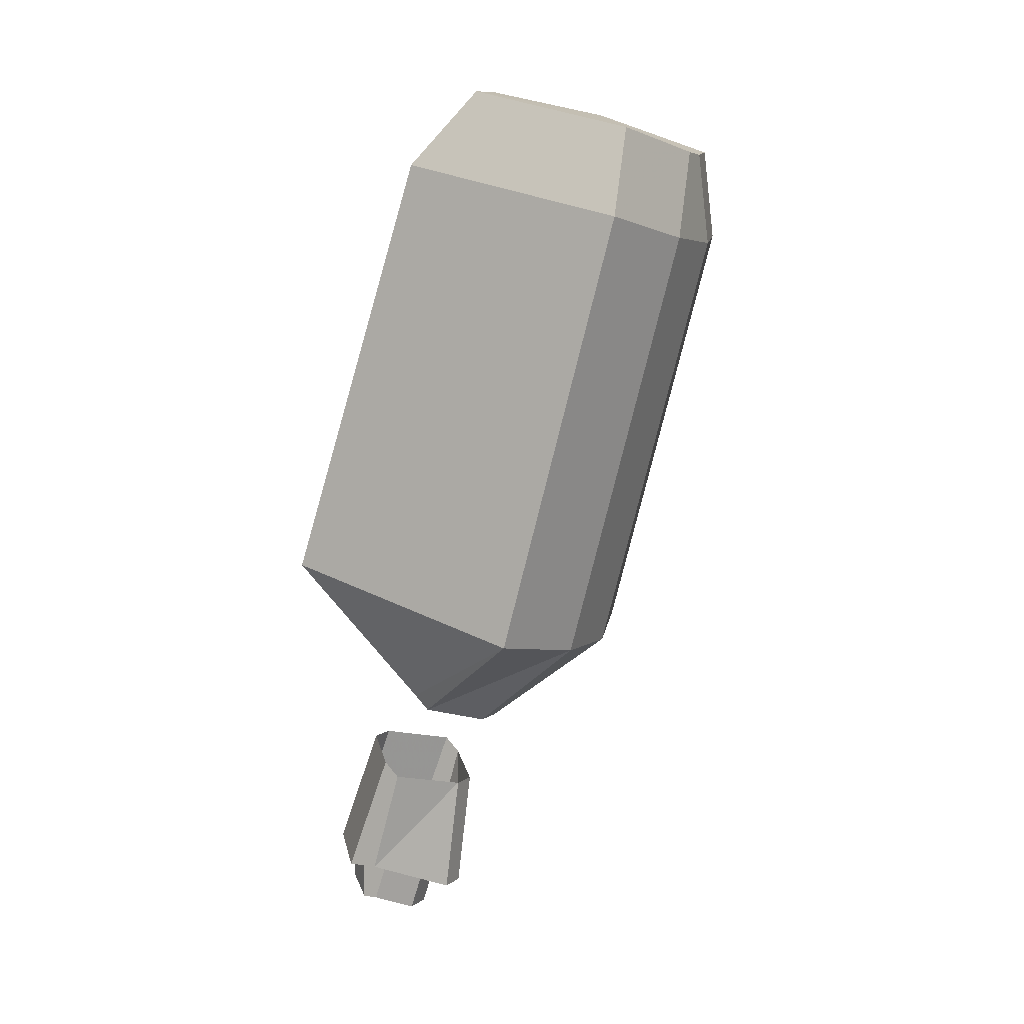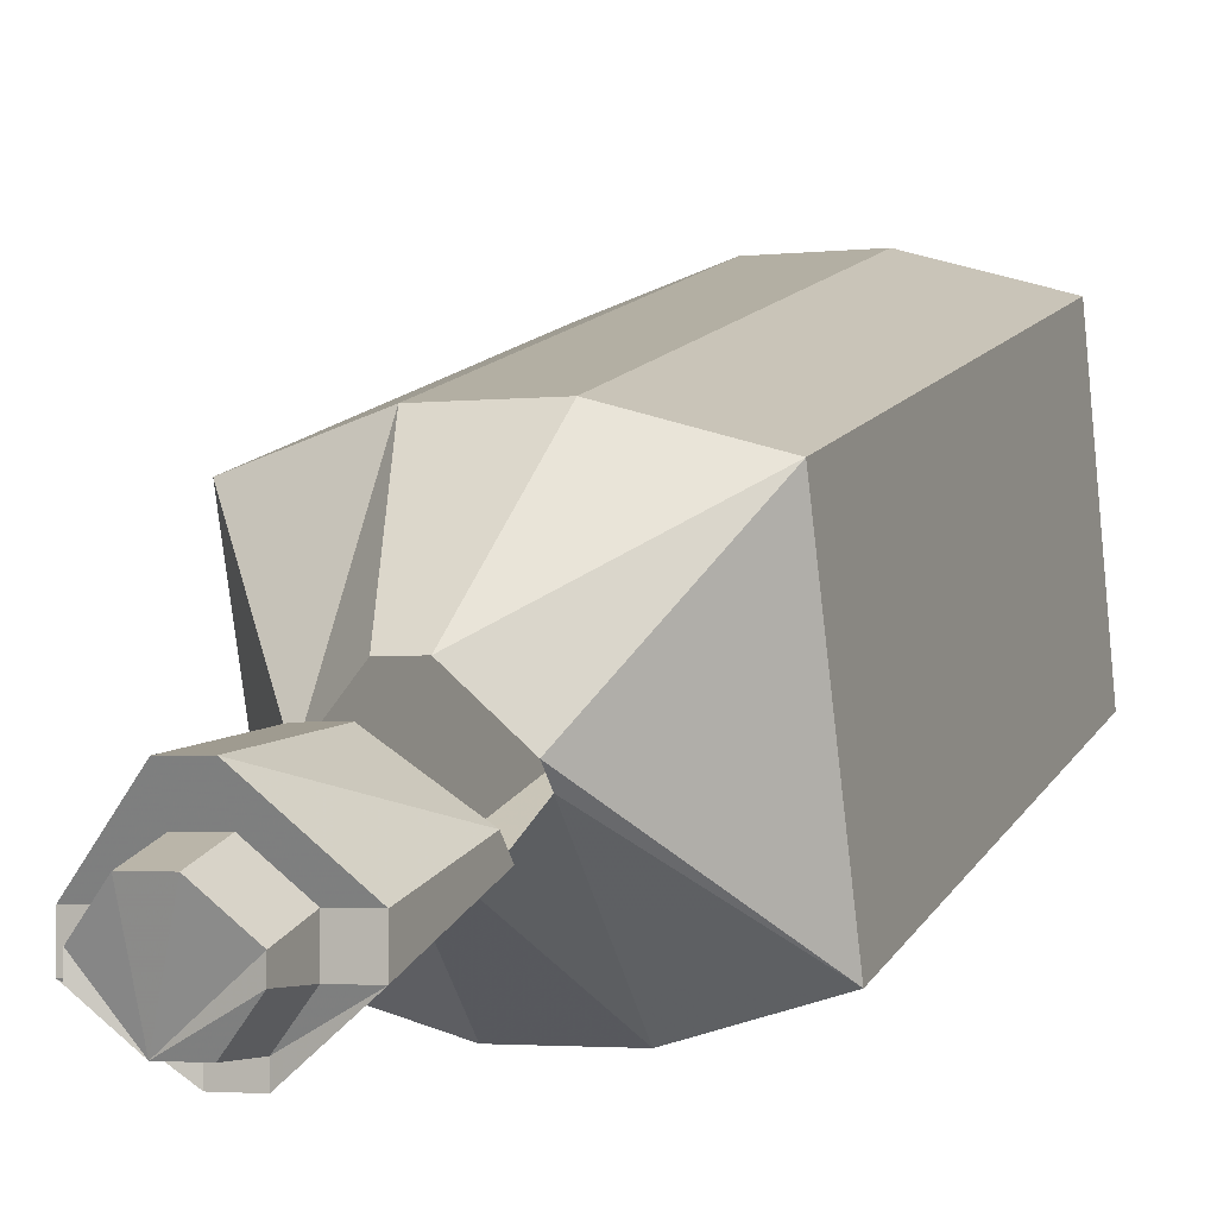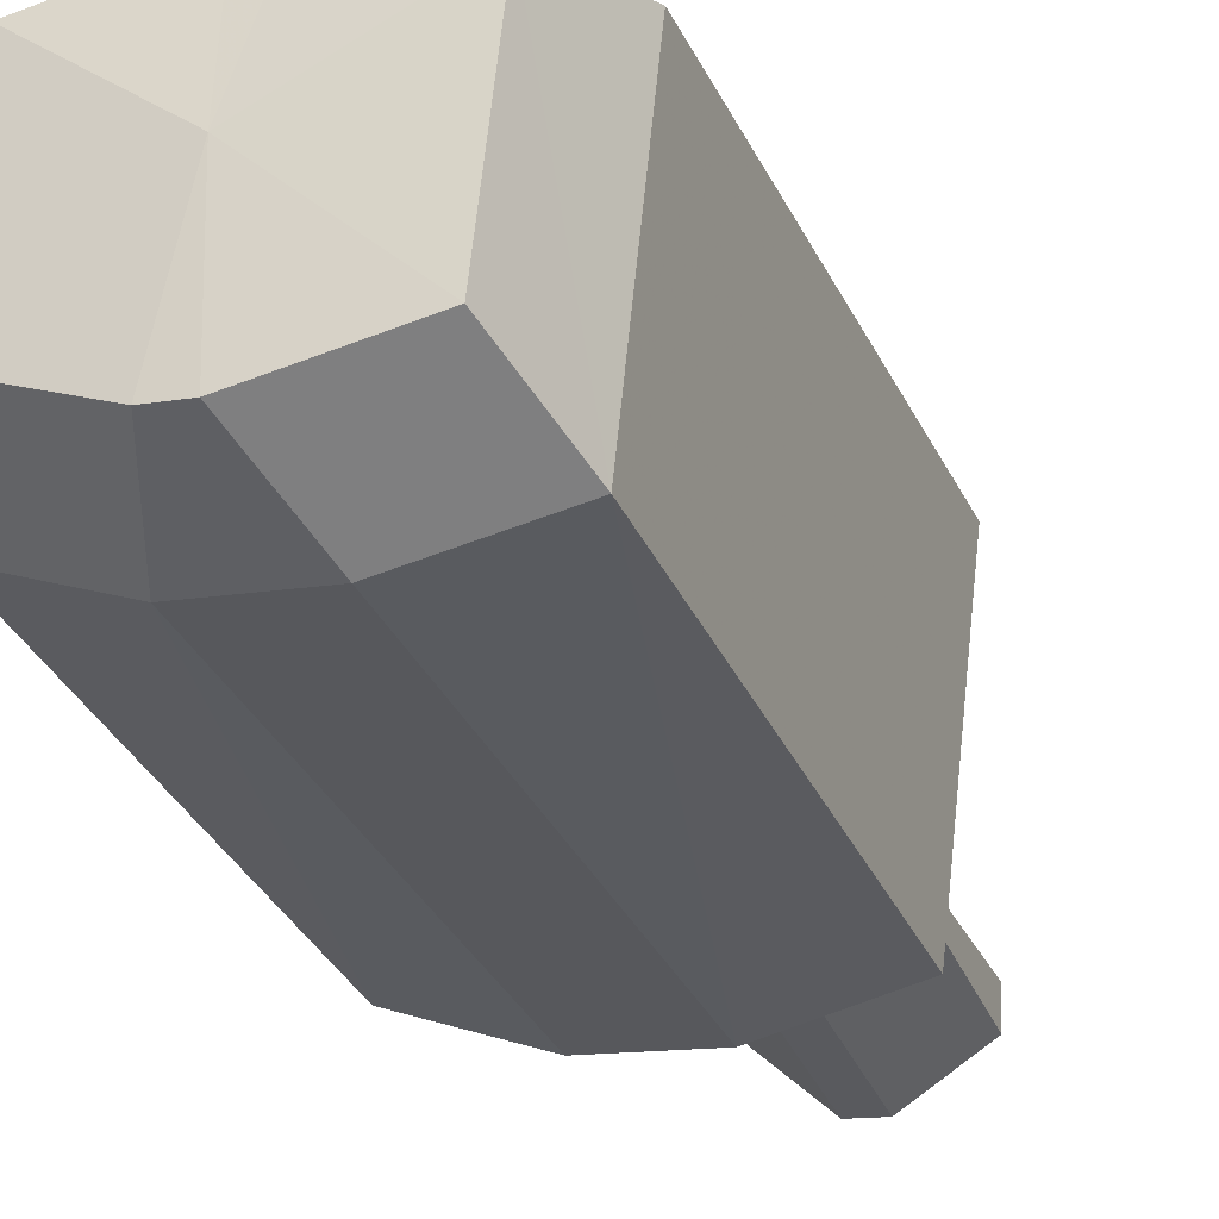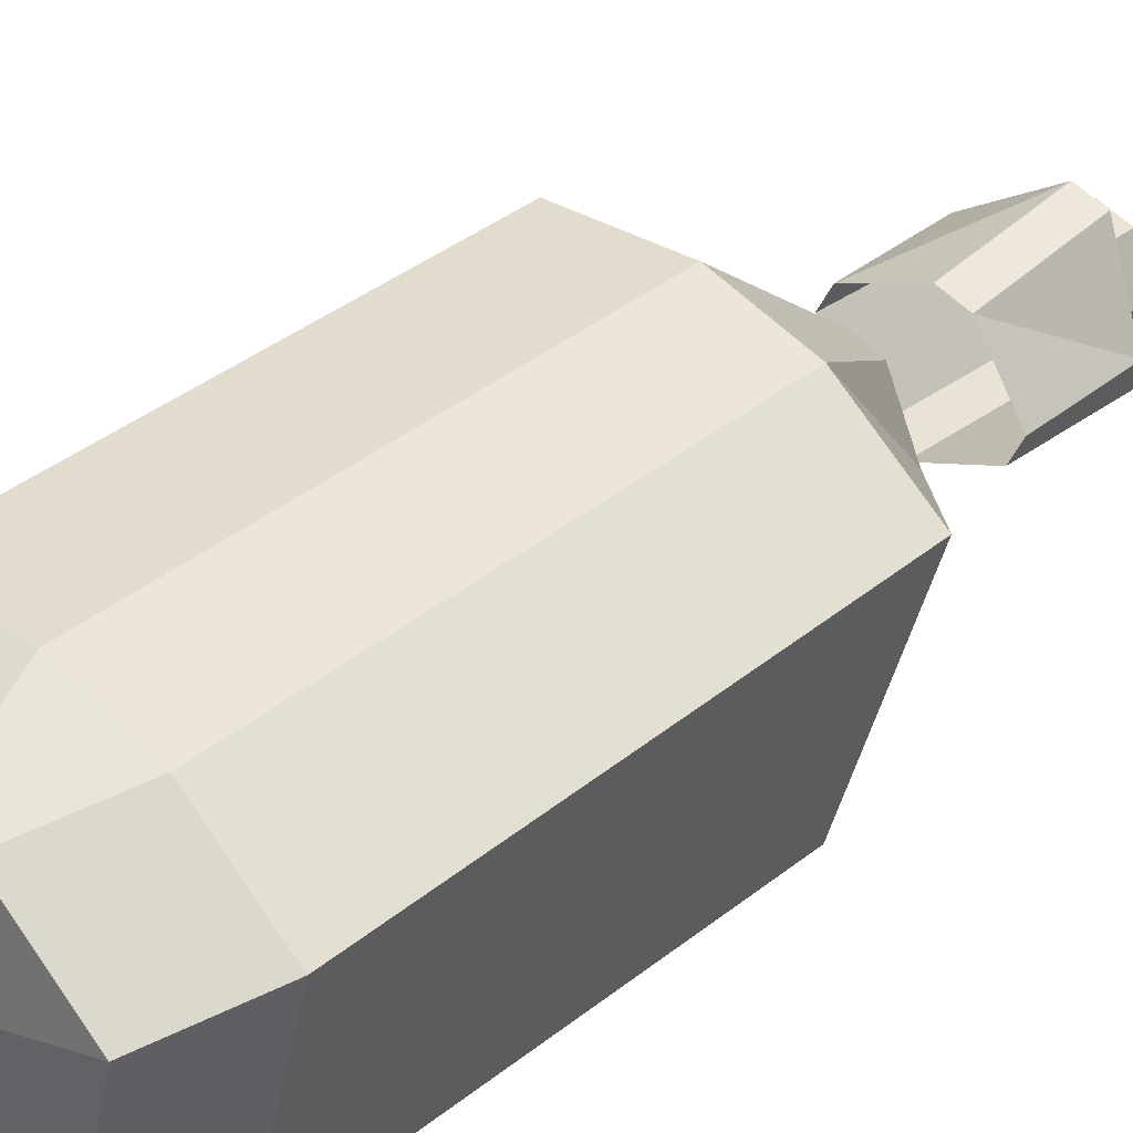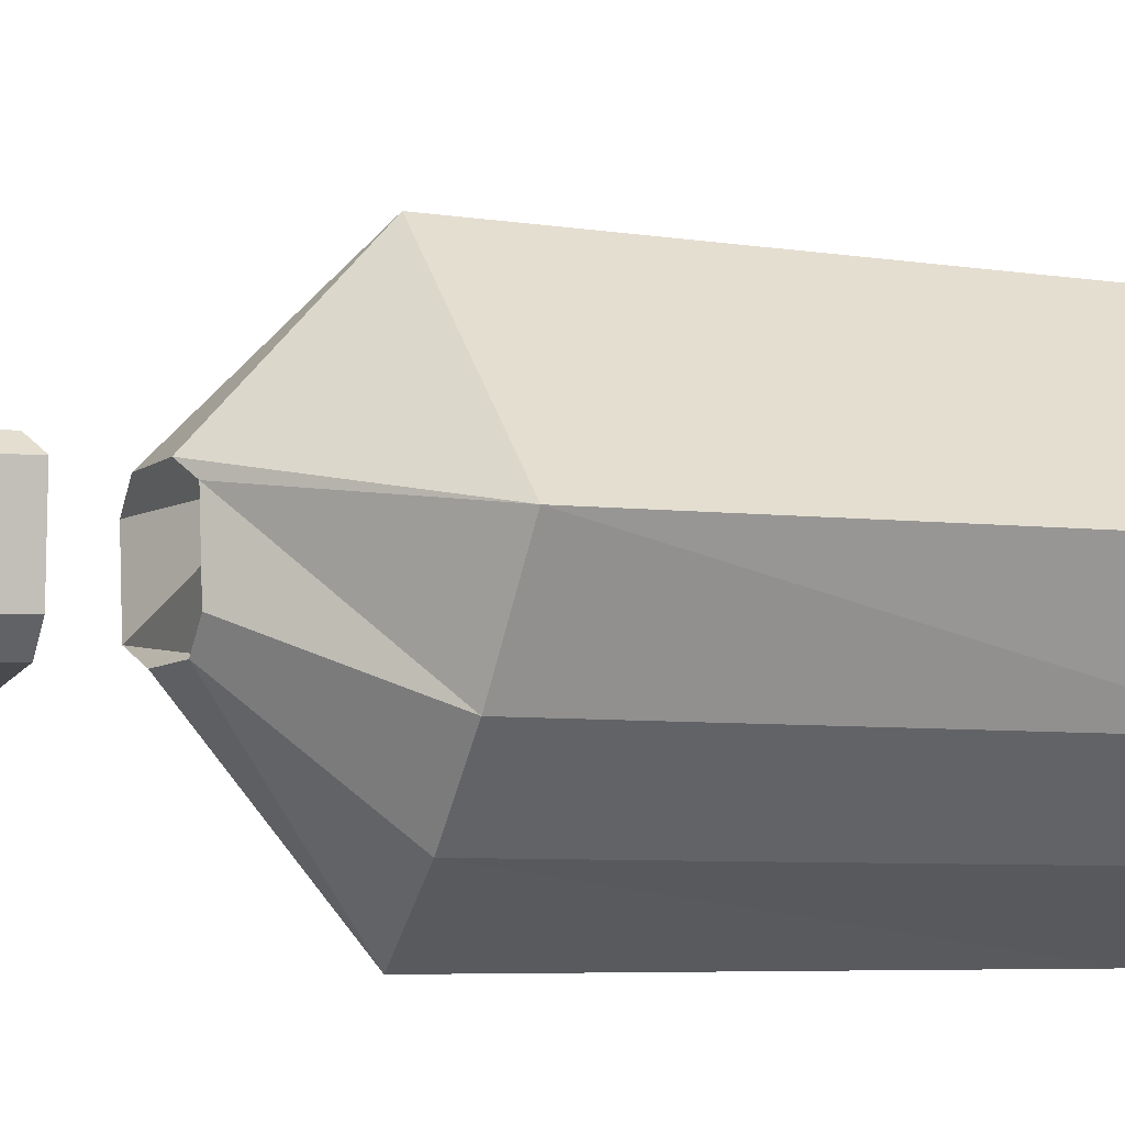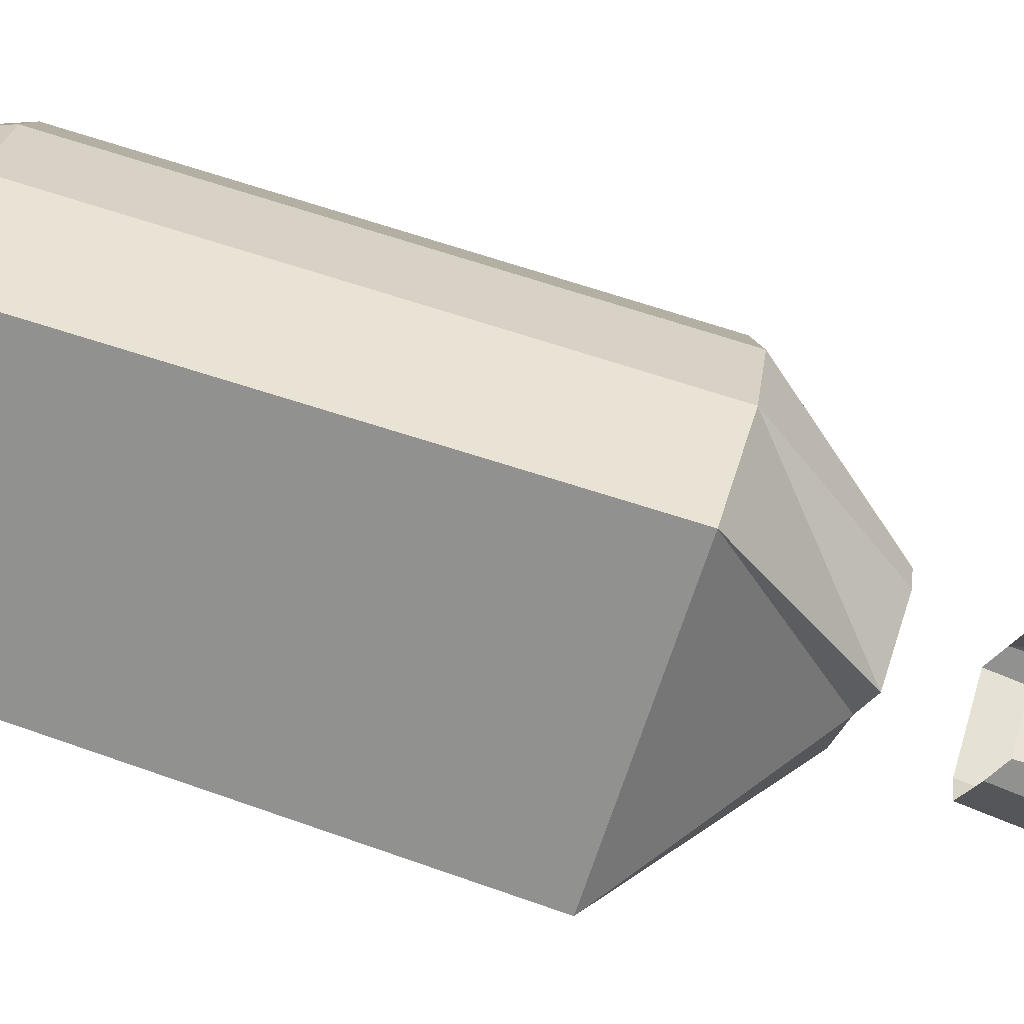
<metadata>
{"format":"obj","ext":"obj","renderer":"f3d","projection":"perspective","resolution":1024,"background":"white","views":[{"elev":4.6,"azim":114.8,"up":"+Z"},{"elev":-2.5,"azim":-157.0,"up":"+Y"},{"elev":-13.0,"azim":22.1,"up":"+Y"},{"elev":58.4,"azim":45.5,"up":"+Y"},{"elev":-55.1,"azim":-105.6,"up":"+Y"},{"elev":23.0,"azim":96.7,"up":"+Y"}]}
</metadata>
<code>
v 0.2344 -0.6562 0.3516
v 0.1719 -0.7031 0.3594
v 0.2266 -0.7188 0.3672
v 0.2422 -0.7188 0.3672
v 0.2969 -0.7031 0.3594
v 0.2969 -0.6172 0.3359
v 0.2422 -0.6016 0.3281
v 0.2266 -0.6016 0.3281
v 0.1719 -0.6172 0.3359
v 0.1562 -0.6172 0.2891
v 0.1562 -0.7344 0.3203
v 0.2109 -0.75 0.3281
v 0.2578 -0.75 0.3281
v 0.3125 -0.7344 0.3203
v 0.3125 -0.6172 0.2891
v 0.2578 -0.6016 0.2812
v 0.2109 -0.6016 0.2812
v 0.2109 -0.6641 0.05469
v 0.1562 -0.6797 0.0625
v 0.1562 -0.8047 0.1016
v 0.2109 -0.8203 0.1016
v 0.2578 -0.8203 0.1016
v 0.3125 -0.8047 0.1016
v 0.3125 -0.6797 0.0625
v 0.2578 -0.6641 0.05469
v 0.2422 -0.7266 0.007812
v 0.2266 -0.7266 0.007812
v 0.2031 -0.75 0.01562
v 0.2031 -0.7578 0.02344
v 0.2266 -0.7812 0.03125
v 0.2422 -0.7812 0.03125
v 0.2656 -0.7578 0.02344
v 0.2656 -0.75 0.01562
v 0.2578 -0.7812 -0.07812
v 0.2422 -0.7656 -0.08594
v 0.2422 -0.75 -0.09375
v 0.2734 -0.7812 -0.07812
v 0.2734 -0.7969 -0.07812
v 0.2578 -0.7969 -0.07812
v 0.2578 -0.7969 -0.1016
v 0.2578 -0.7891 -0.1016
v 0.2422 -0.7734 -0.1094
v 0.2266 -0.7656 -0.08594
v 0.2266 -0.75 -0.09375
v 0.2266 -0.7422 -0.03125
v 0.2422 -0.7422 -0.03125
v 0.2734 -0.7656 -0.02344
v 0.2734 -0.7734 -0.01562
v 0.2422 -0.8203 -0.07031
v 0.2422 -0.8125 -0.07031
v 0.2422 -0.8125 -0.09375
v 0.2266 -0.7734 -0.1094
v 0.2109 -0.7812 -0.07812
v 0.1953 -0.7812 -0.07812
v 0.1953 -0.7656 -0.02344
v 0.2109 -0.7969 -0.07812
v 0.1953 -0.7969 -0.07812
v 0.2109 -0.7891 -0.1016
v 0.2109 -0.7969 -0.1016
v 0.2266 -0.8125 -0.07031
v 0.2266 -0.8203 -0.07031
v 0.2266 -0.7969 -0.007812
v 0.1953 -0.7734 -0.01562
v 0.2422 -0.7969 -0.007812
v 0.2266 -0.8125 -0.09375
f 1 2 3
f 1 3 4
f 1 4 5
f 1 5 6
f 1 6 7
f 1 7 8
f 1 8 9
f 1 9 2
f 2 9 10
f 2 10 11
f 2 11 3
f 3 11 12
f 3 12 4
f 4 12 13
f 4 13 5
f 5 13 14
f 5 14 6
f 6 14 15
f 6 15 7
f 7 15 16
f 7 16 8
f 8 16 17
f 8 17 9
f 9 17 10
f 10 19 11
f 11 19 20
f 11 20 12
f 12 20 21
f 12 21 13
f 13 21 22
f 13 22 14
f 14 22 23
f 14 23 15
f 15 23 24
f 18 25 26
f 18 26 27
f 18 27 19
f 19 27 28
f 19 28 20
f 20 28 29
f 20 29 21
f 21 29 30
f 21 30 22
f 22 30 31
f 22 31 23
f 23 31 32
f 23 32 24
f 24 32 33
f 24 33 25
f 25 33 26
f 34 35 36
f 34 36 37
f 34 37 38
f 34 38 39
f 35 43 36
f 36 43 44
f 36 44 45
f 36 45 46
f 36 46 37
f 37 46 47
f 37 47 38
f 38 47 48
f 38 48 49
f 38 49 50
f 38 50 39
f 43 53 44
f 44 53 54
f 44 54 55
f 44 55 45
f 56 57 54
f 56 54 53
f 56 60 57
f 57 60 61
f 57 61 62
f 57 62 63
f 57 63 54
f 54 63 55
f 61 60 50
f 61 50 49
f 61 49 64
f 61 64 62
f 49 48 64
f 10 17 18
f 10 18 19
f 15 24 16
f 16 24 25
f 16 25 17
f 17 25 18
f 34 39 40
f 34 40 41
f 34 41 35
f 35 41 42
f 35 42 43
f 39 50 51
f 39 51 40
f 40 51 41
f 41 51 42
f 42 51 52
f 42 52 43
f 43 52 53
f 56 53 58
f 56 58 59
f 56 59 60
f 52 58 53
f 58 52 51
f 58 51 59
f 59 51 65
f 59 65 60
f 60 65 50
f 50 65 51

</code>
